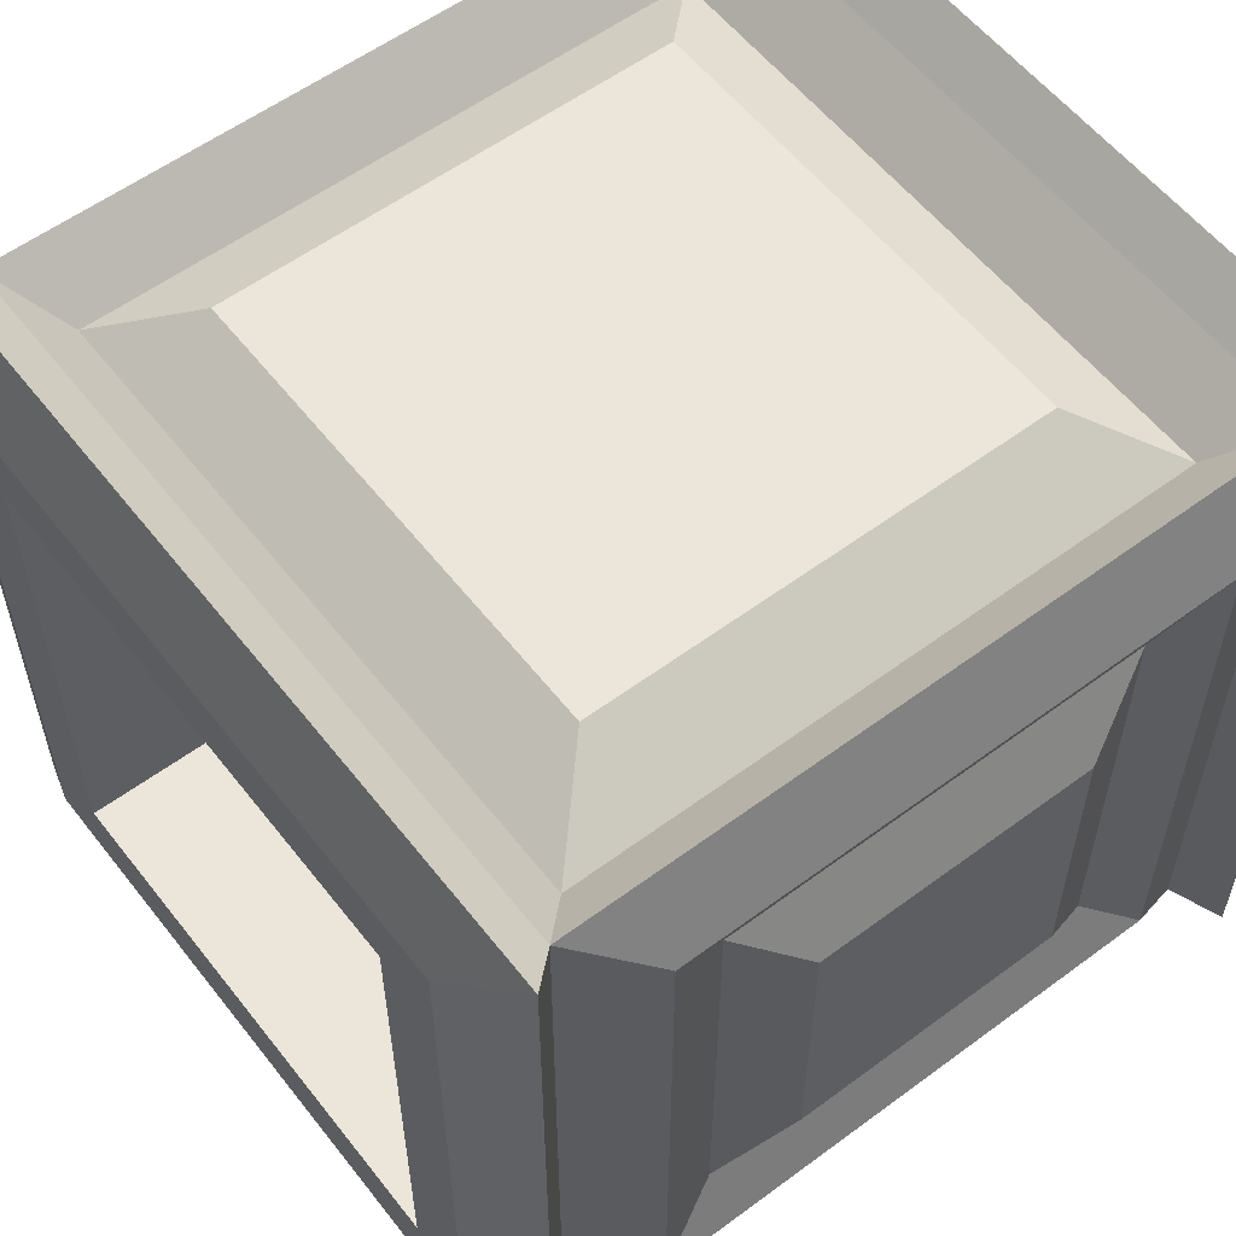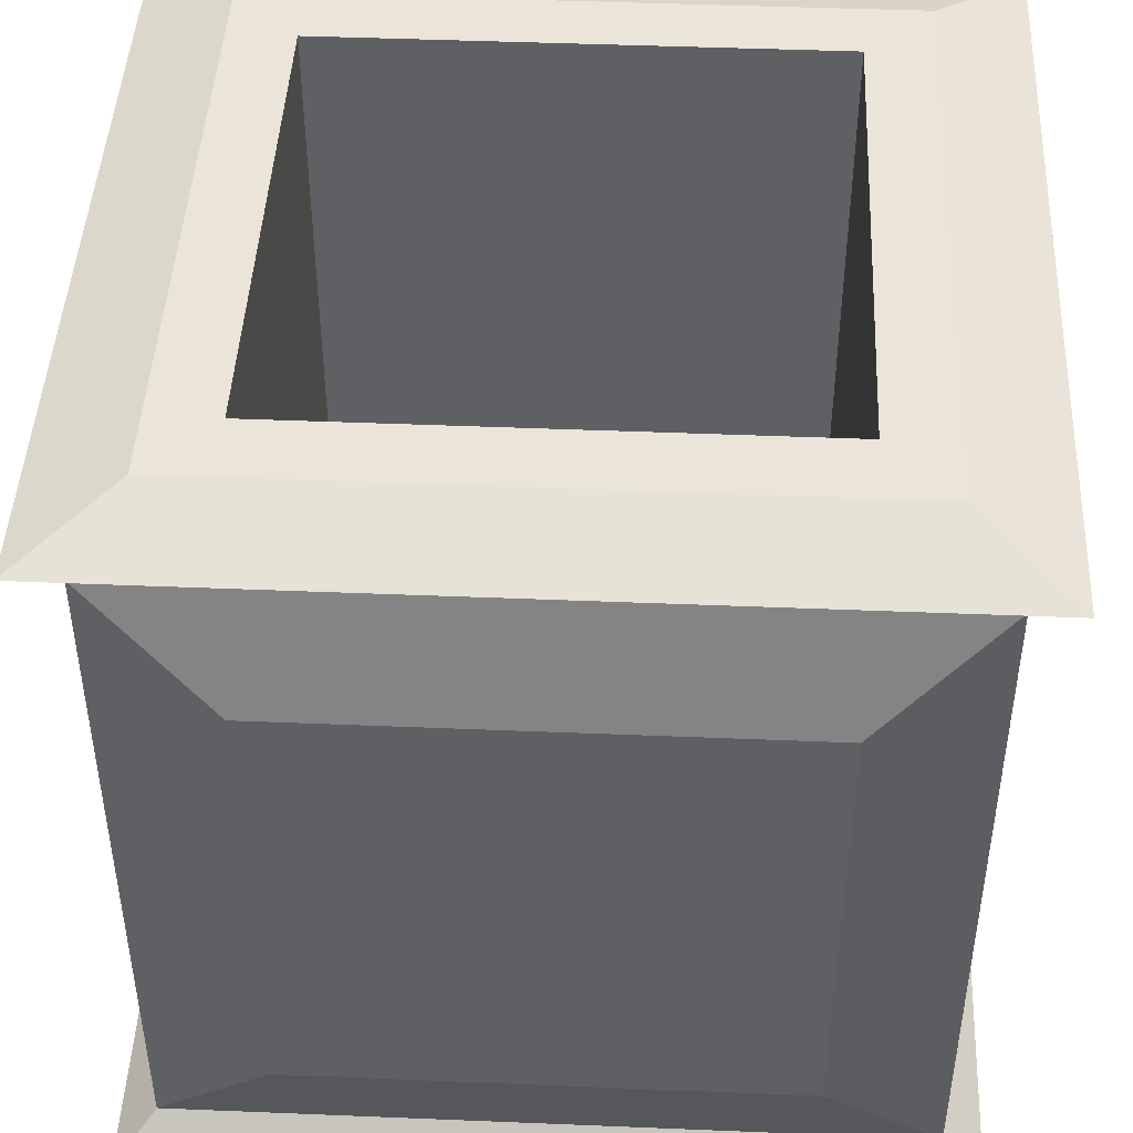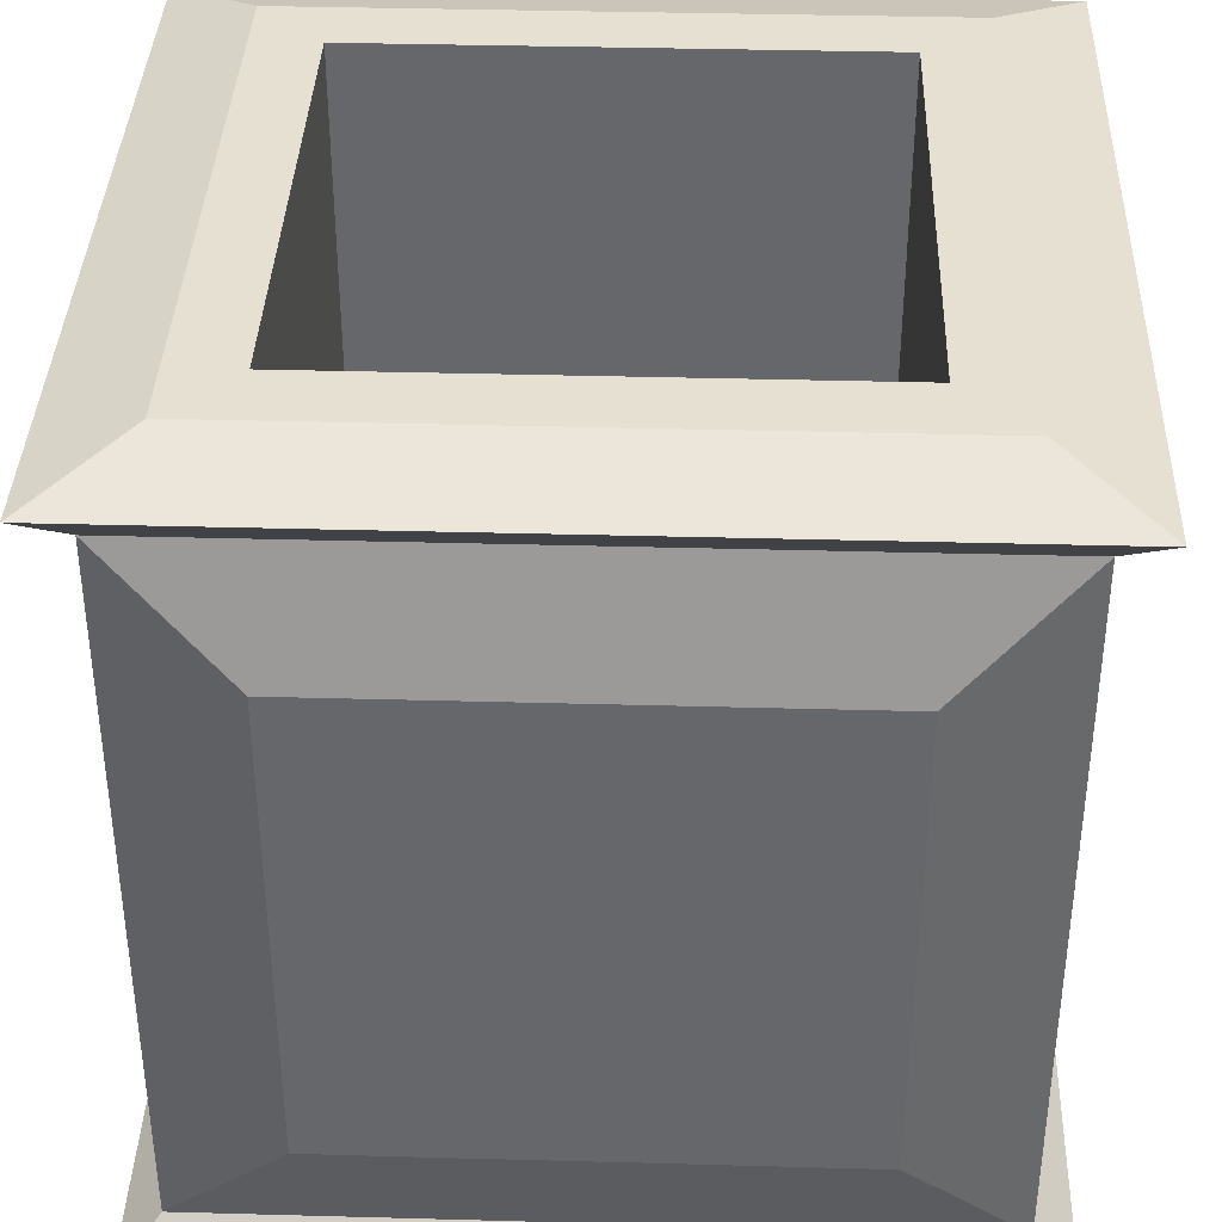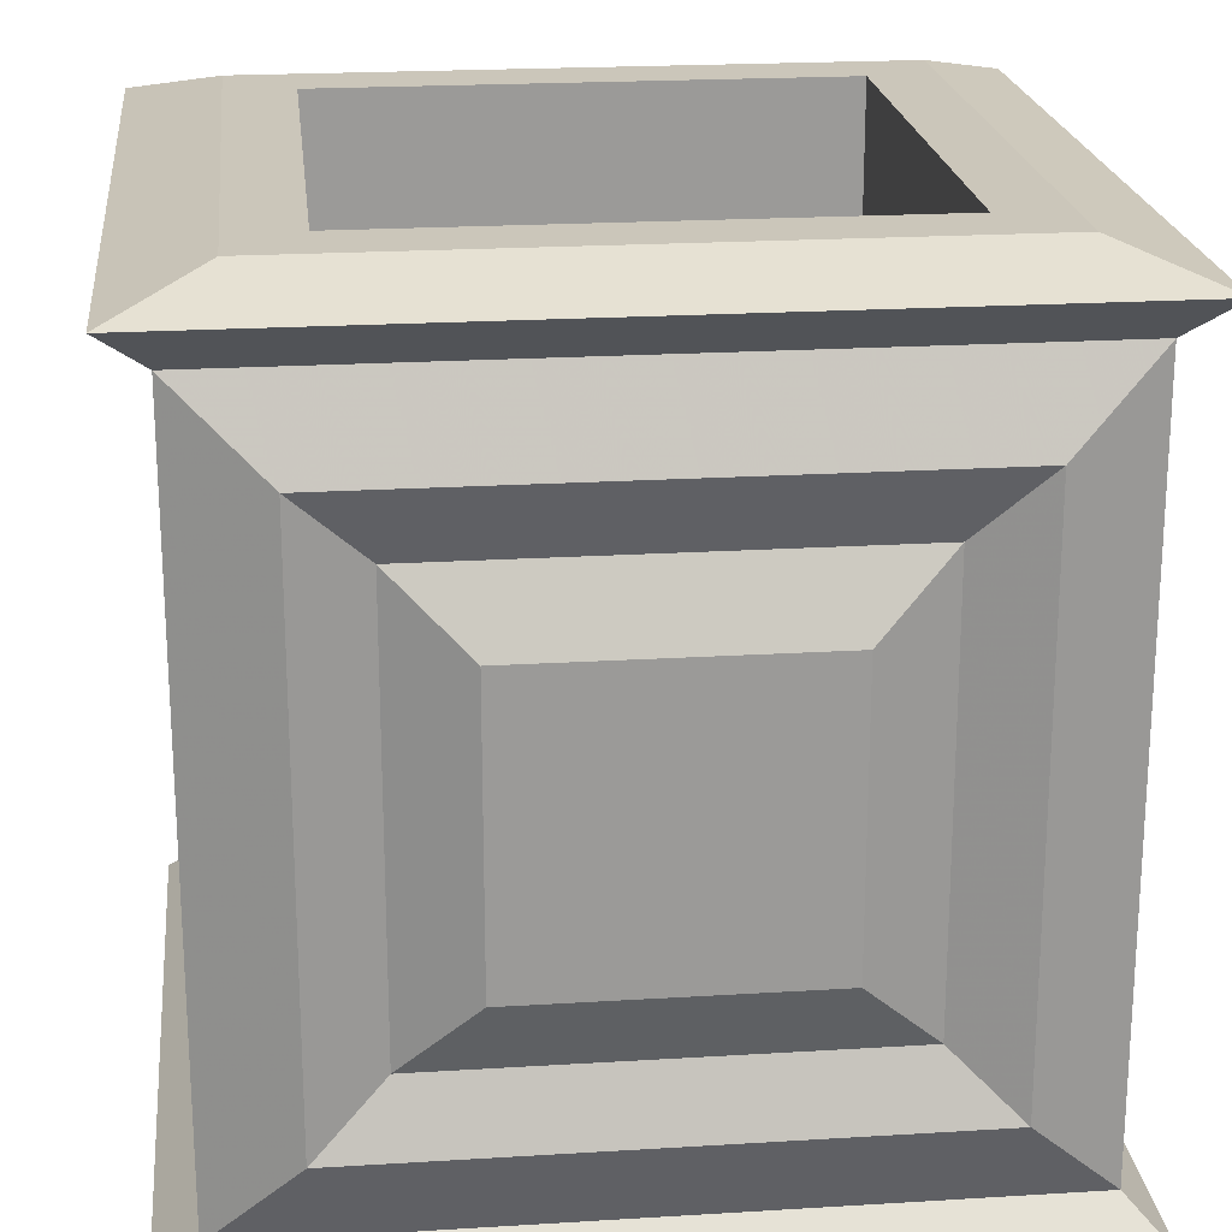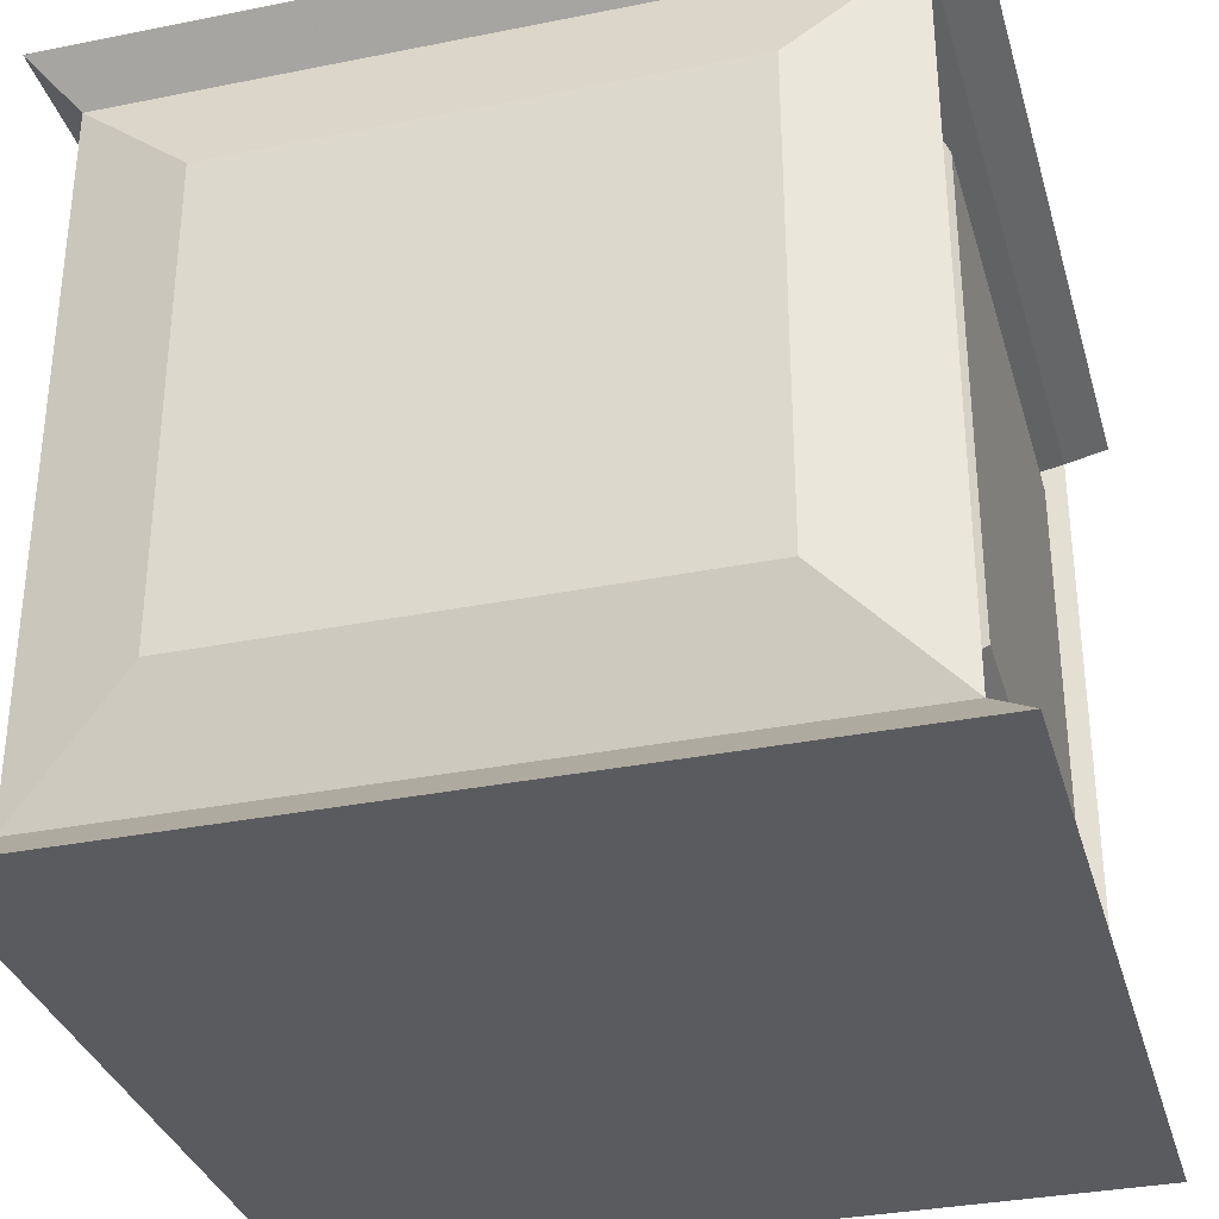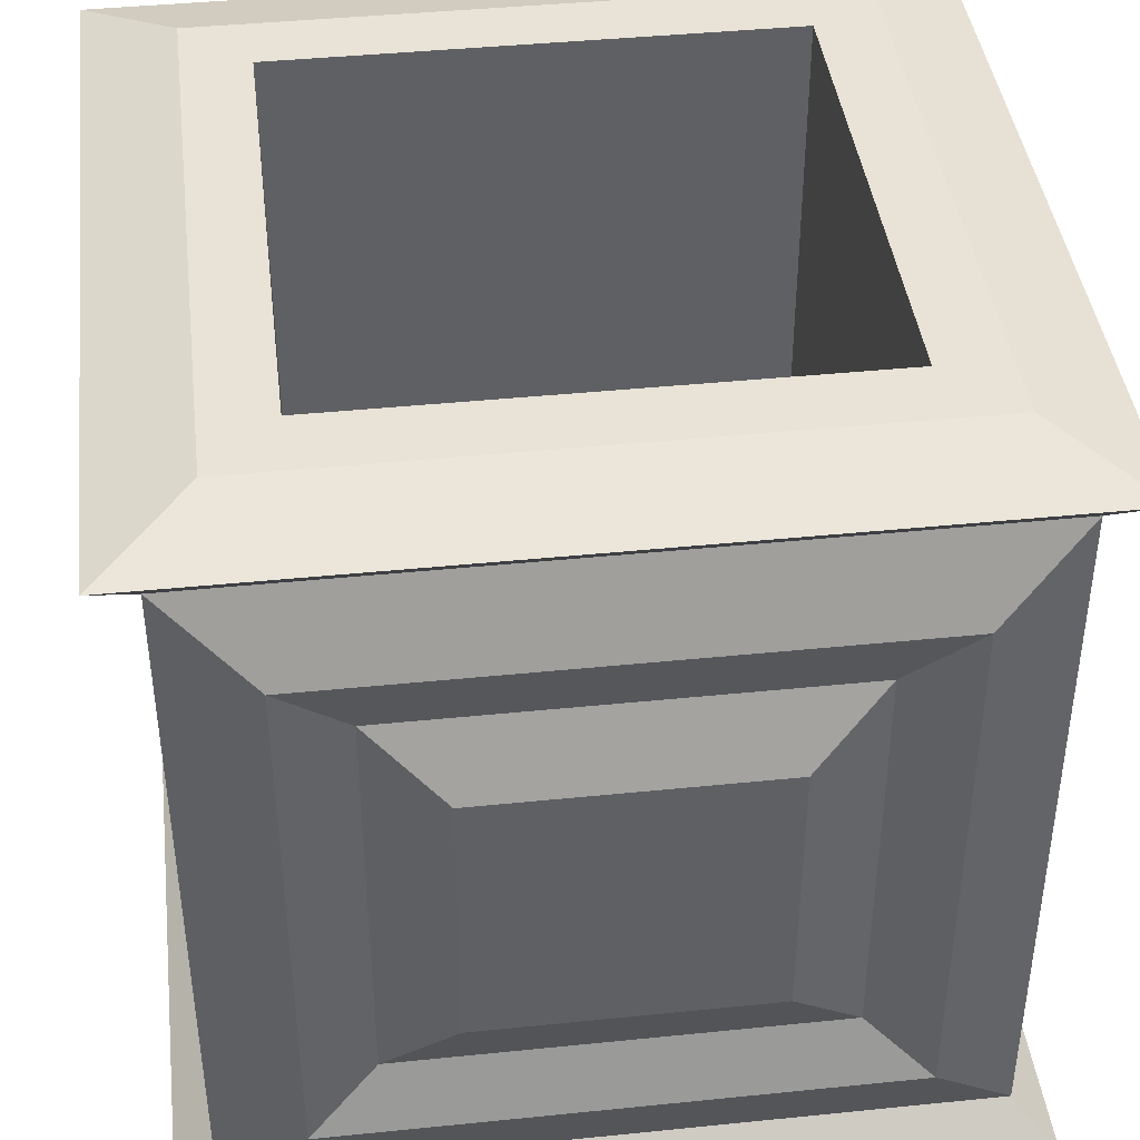
<metadata>
{"format":"obj","ext":"obj","renderer":"f3d","projection":"perspective","resolution":1024,"background":"white","views":[{"elev":57.2,"azim":-127.6,"up":"+Z"},{"elev":45.5,"azim":92.7,"up":"+Y"},{"elev":37.6,"azim":92.0,"up":"+Y"},{"elev":21.1,"azim":-96.3,"up":"+Y"},{"elev":-33.3,"azim":105.4,"up":"+Y"},{"elev":41.7,"azim":-97.0,"up":"+Y"}]}
</metadata>
<code>
o Cube
v 0.5 -0.4829 -0.5
v 0.5 -0.4829 0.5
v -0.5 -0.4829 0.5
v -0.5 -0.4829 -0.5
v 0.5 0.4829 -0.5
v 0.5 0.4829 0.5
v -0.5 0.4829 0.5
v -0.5 0.4829 -0.5
v 0.4494 -0.434 -0.4494
v 0.4494 -0.434 0.4494
v -0.4494 -0.434 0.4494
v -0.4494 -0.434 -0.4494
v 0.4494 0.434 -0.4494
v 0.4494 0.434 0.4494
v -0.4494 0.434 0.4494
v -0.4494 0.434 -0.4494
v 0.4933 -0.2935 -0.3039
v 0.4933 -0.2935 0.3039
v -0.491 -0.3331 0.3449
v -0.491 -0.3331 -0.3449
v 0.4933 0.2935 -0.3039
v 0.4933 0.2935 0.3039
v -0.491 0.3331 0.3449
v -0.491 0.3331 -0.3449
v 0.3789 -0.3636 -0.3837
v 0.3789 -0.3636 0.3837
v -0.3884 -0.3636 0.3837
v -0.3884 -0.3636 -0.3837
v 0.3789 0.3775 -0.3837
v 0.3789 0.3775 0.3837
v -0.3884 0.3775 0.3837
v -0.3884 0.3775 -0.3837
v 0.2981 -0.2856 -0.4375
v -0.3077 -0.2856 -0.4375
v 0.2981 0.2995 -0.4375
v -0.3077 0.2995 -0.4375
v 0.2809 -0.269 0.4435
v -0.2905 -0.269 0.4435
v 0.2809 0.2828 0.4435
v -0.2905 0.2828 0.4435
v 0.3897 0.5171 -0.3897
v 0.3897 0.5171 0.3897
v -0.3897 0.5171 0.3897
v -0.3897 0.5171 -0.3897
v 0.3094 0.5171 -0.3094
v 0.3094 0.5171 0.3094
v -0.3094 0.5171 0.3094
v -0.3094 0.5171 -0.3094
v 0.3094 -0.4043 -0.3094
v 0.3094 -0.4043 0.3094
v -0.3094 -0.4043 0.3094
v -0.3094 -0.4043 -0.3094
v -0.4617 -0.2541 0.2631
v -0.4617 -0.2541 -0.2631
v -0.4617 0.2541 0.2631
v -0.4617 0.2541 -0.2631
v -0.4998 -0.1691 0.1751
v -0.4998 -0.1691 -0.1751
v -0.4998 0.1691 0.1751
v -0.4998 0.1691 -0.1751
f 1 2 3 4
f 8 7 43 44
f 5 6 14 13
f 8 5 13 16
f 6 7 15 14
f 7 8 16 15
f 13 14 22 21
f 16 13 29 32
f 15 16 24 23
f 14 15 31 30
f 4 3 11 12
f 3 2 10 11
f 1 4 12 9
f 2 1 9 10
f 17 21 22 18
f 23 24 56 55
f 16 12 20 24
f 11 15 23 19
f 12 11 19 20
f 14 10 18 22
f 9 13 21 17
f 10 9 17 18
f 30 31 40 39
f 32 29 35 36
f 12 16 32 28
f 15 11 27 31
f 10 14 30 26
f 11 10 26 27
f 13 9 25 29
f 9 12 28 25
f 35 33 34 36
f 28 32 36 34
f 29 25 33 35
f 25 28 34 33
f 37 39 40 38
f 31 27 38 40
f 26 30 39 37
f 27 26 37 38
f 44 43 47 48
f 7 6 42 43
f 5 8 44 41
f 6 5 41 42
f 48 47 51 52
f 43 42 46 47
f 41 44 48 45
f 42 41 45 46
f 49 52 51 50
f 47 46 50 51
f 45 48 52 49
f 46 45 49 50
f 55 56 60 59
f 24 20 54 56
f 19 23 55 53
f 20 19 53 54
f 57 59 60 58
f 56 54 58 60
f 53 55 59 57
f 54 53 57 58

</code>
